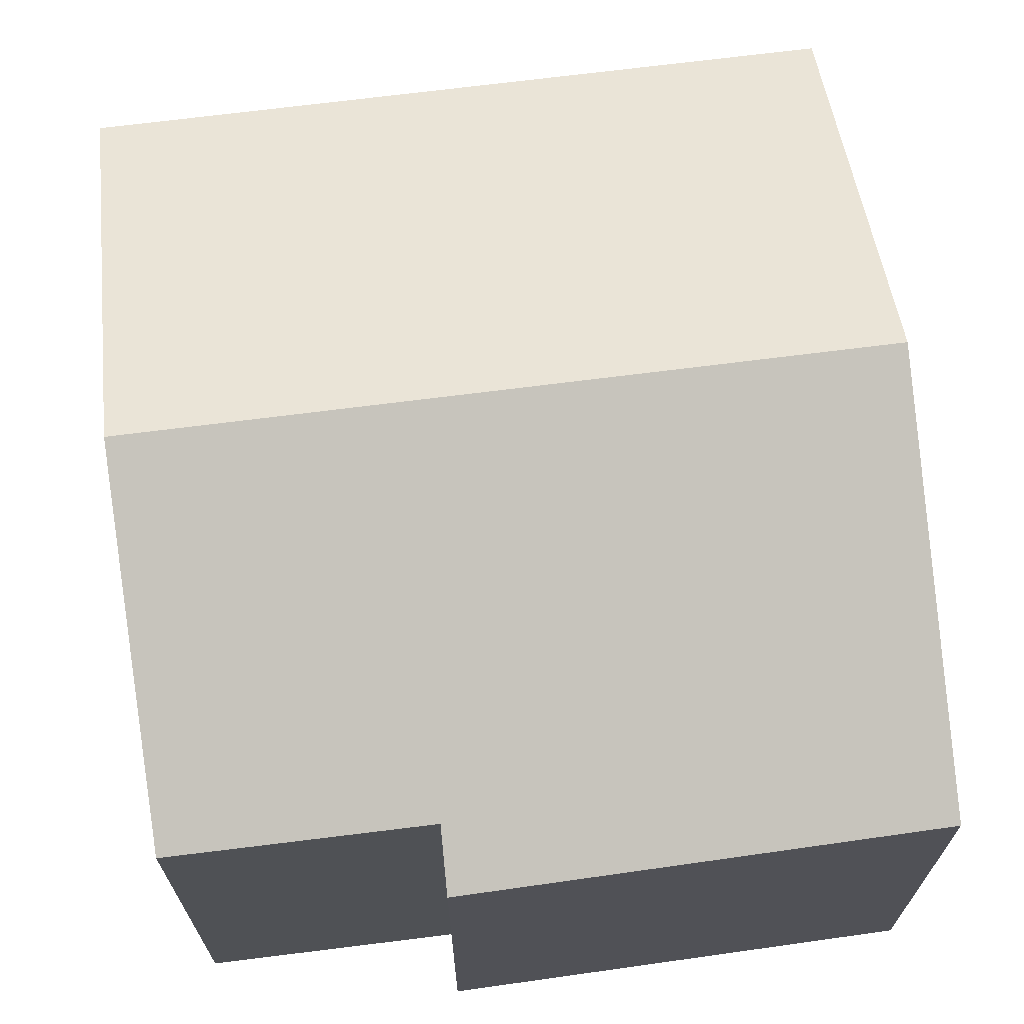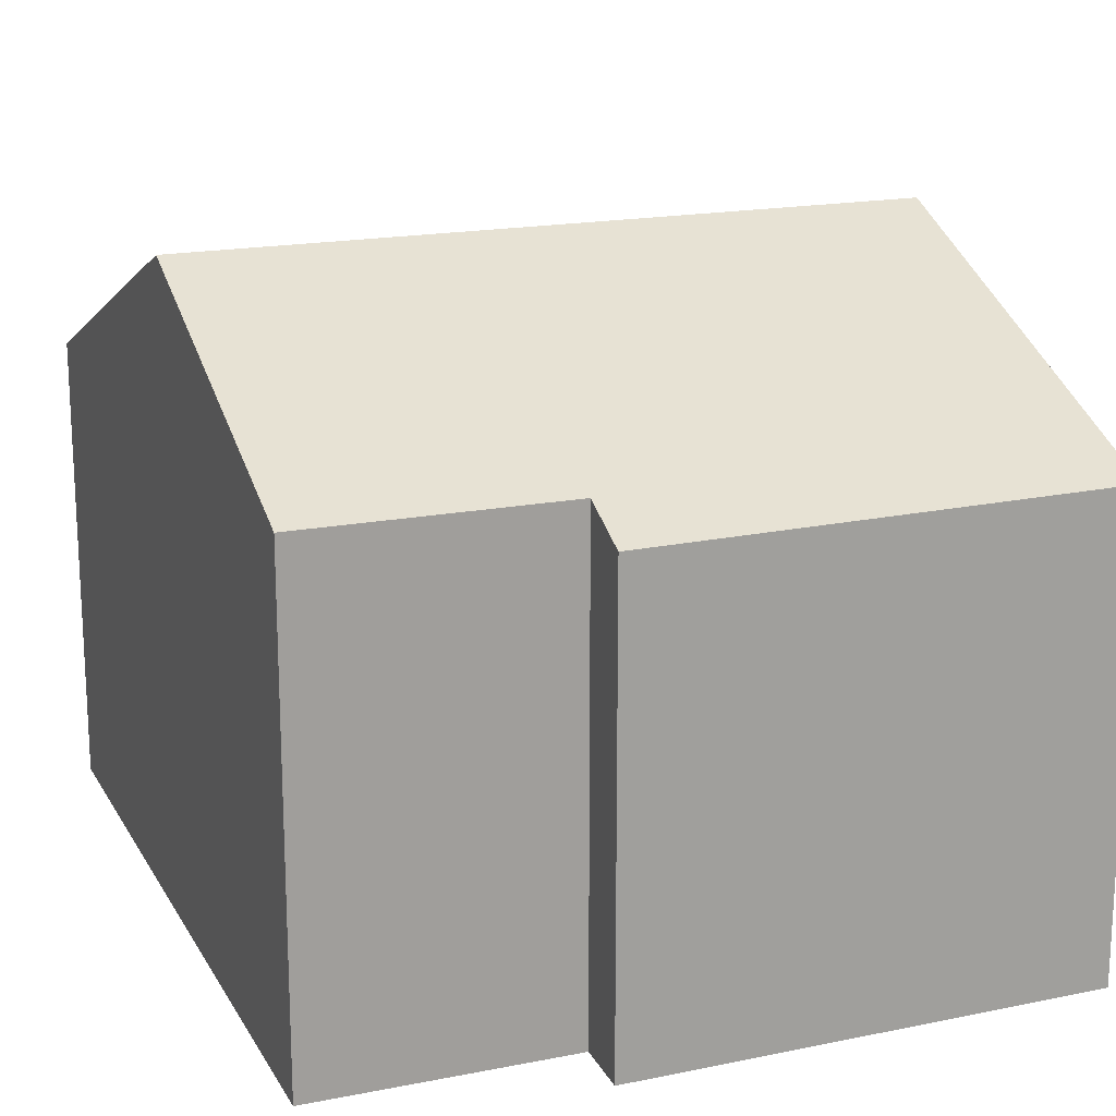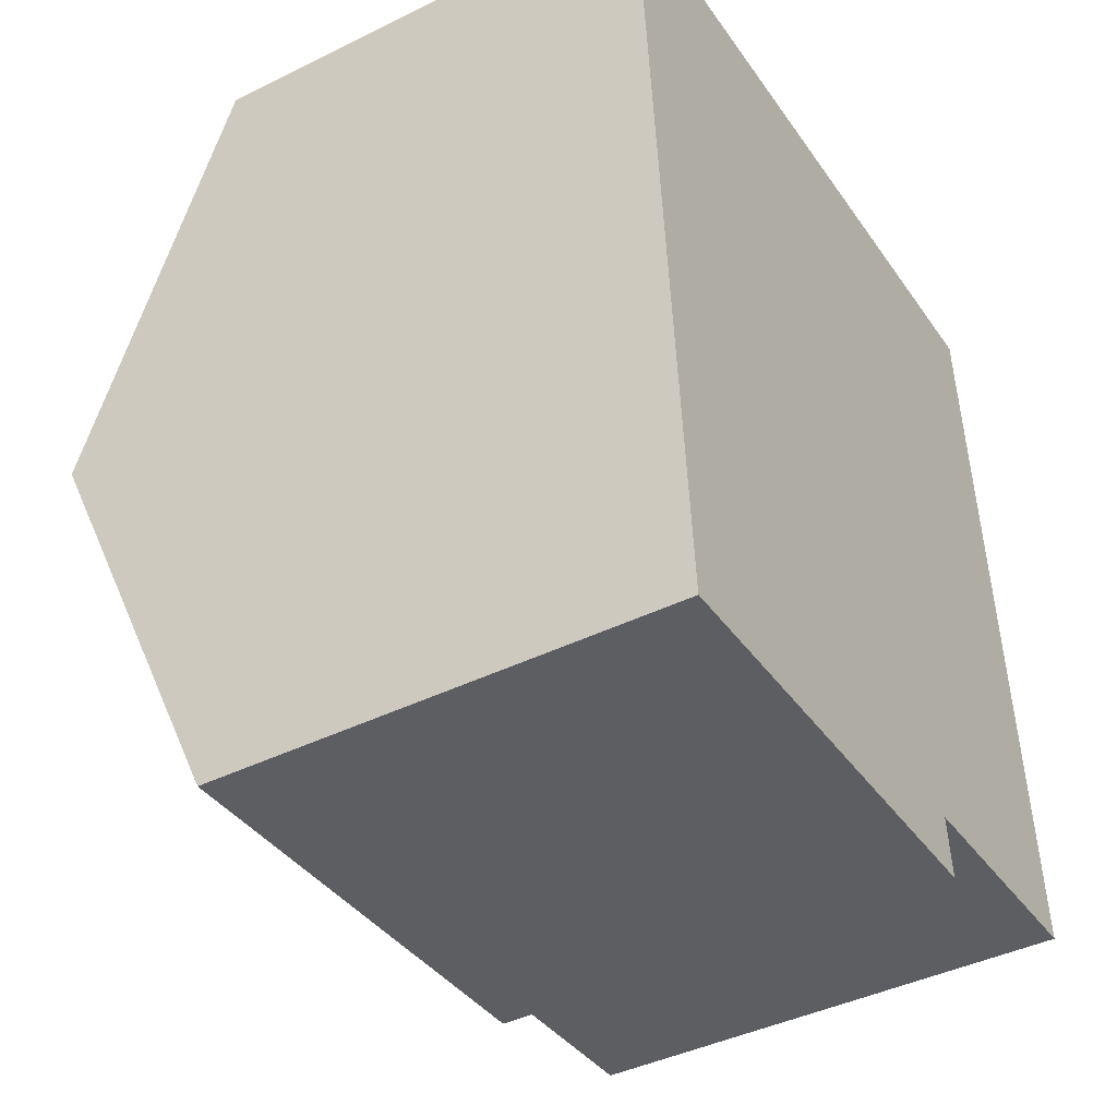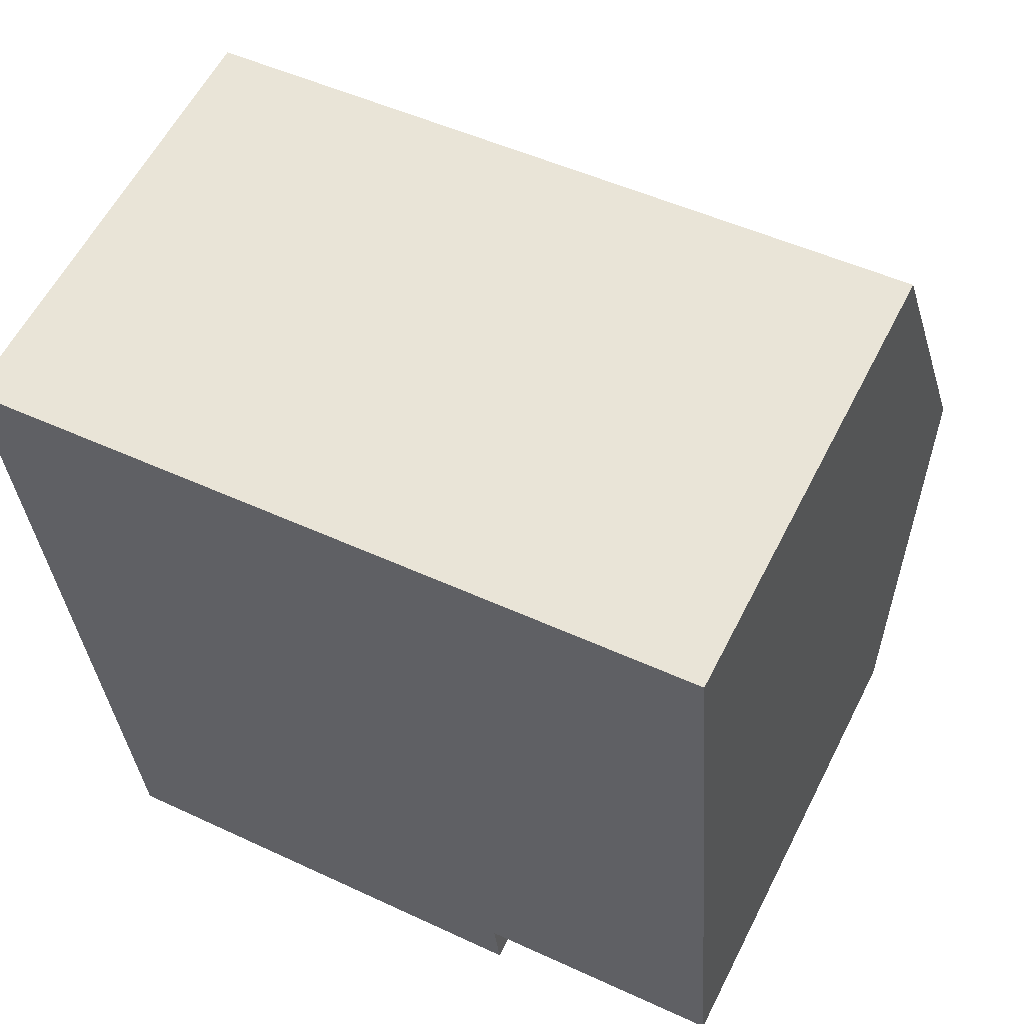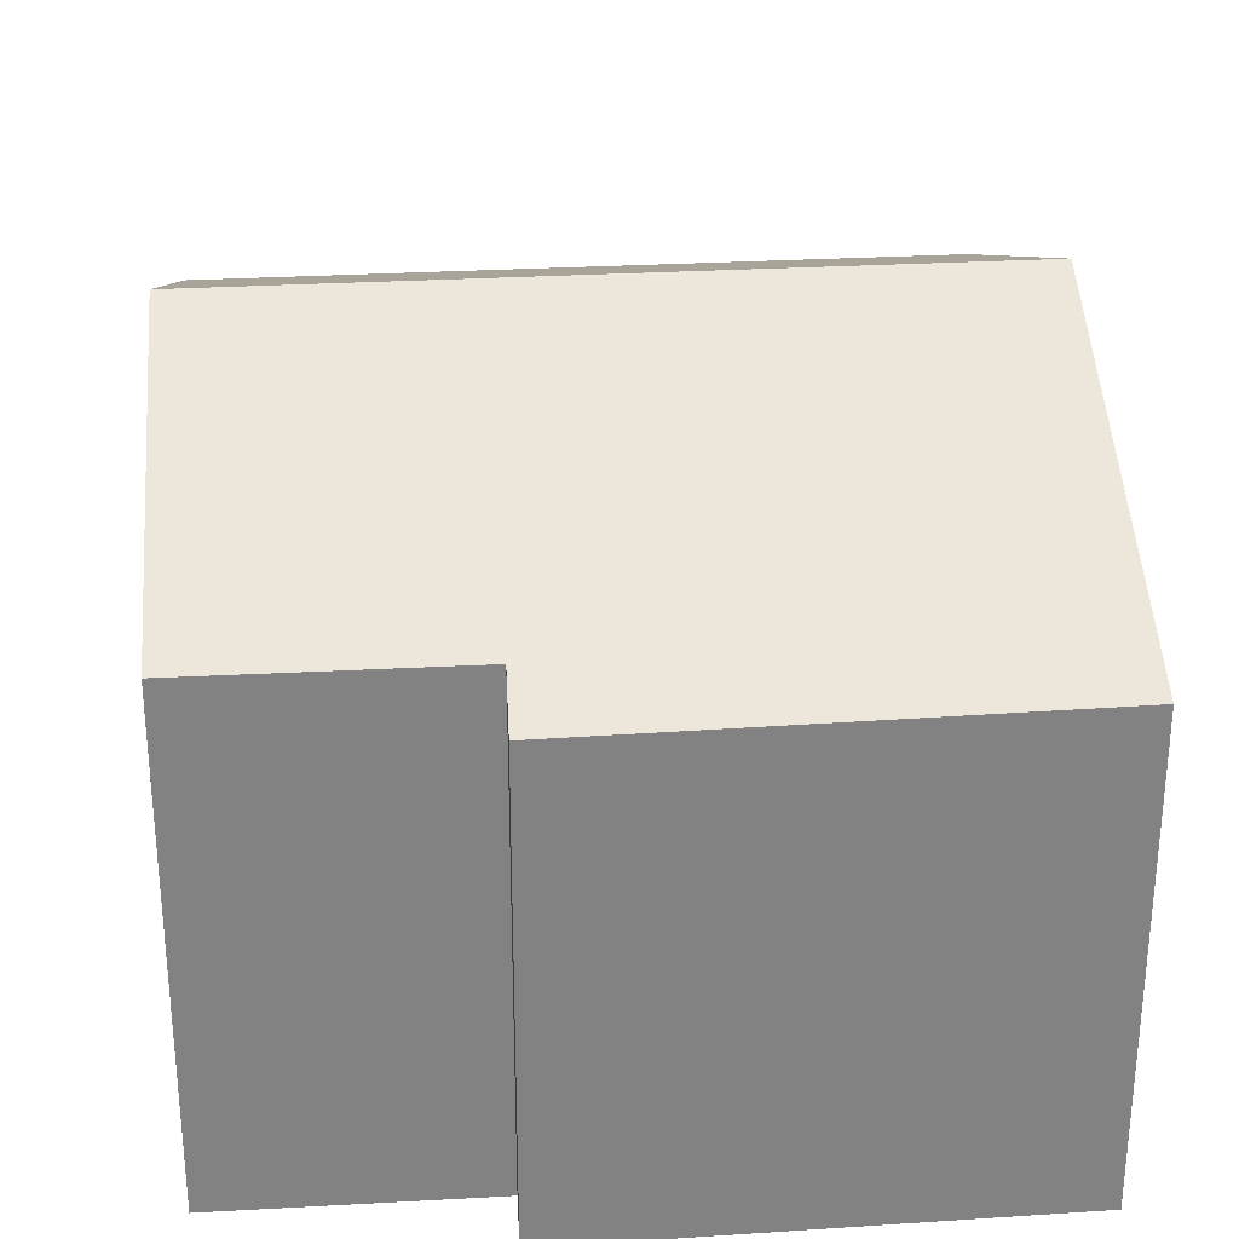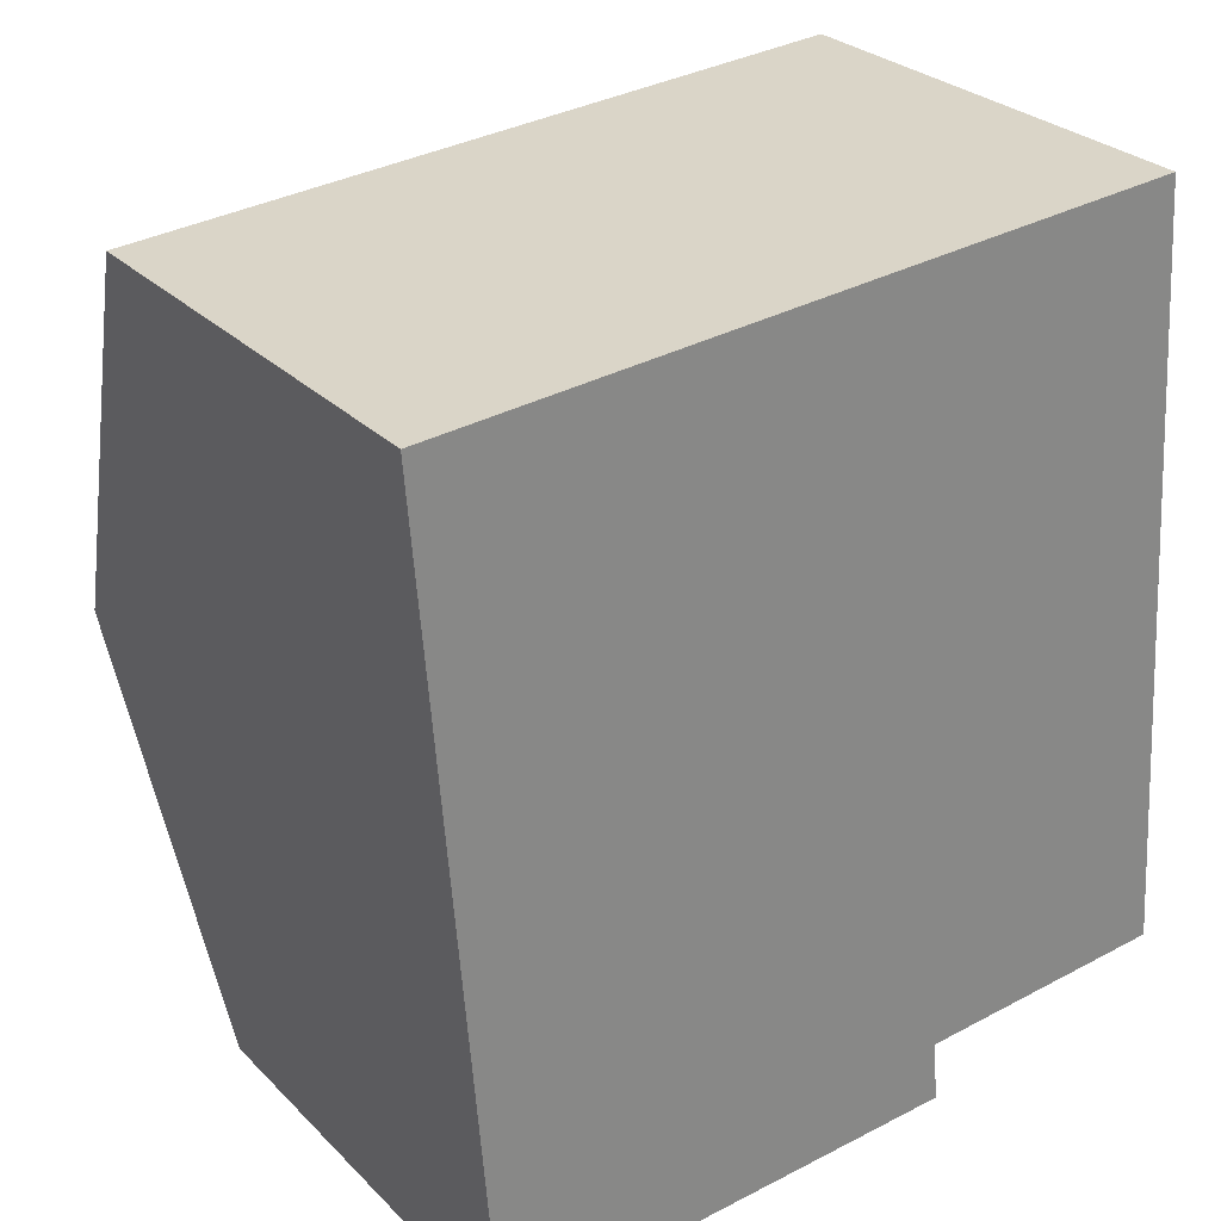
<metadata>
{"format":"obj","ext":"obj","renderer":"f3d","projection":"perspective","resolution":1024,"background":"white","views":[{"elev":68.9,"azim":168.4,"up":"+Y"},{"elev":18.0,"azim":154.5,"up":"+Y"},{"elev":-42.2,"azim":-59.4,"up":"+Z"},{"elev":58.9,"azim":26.8,"up":"+Z"},{"elev":29.6,"azim":170.9,"up":"+Y"},{"elev":28.1,"azim":-34.6,"up":"+Z"}]}
</metadata>
<code>
v  0.578 11.1 -7.275
v  12.85 8.111 0.957
v  13.39 11.1 -6.321
v  0 8.111 4.967e-16
v  1.15 8.145 -14.46
v  9.334 8.553 -12.86
v  9.445 8.104 -13.95
v  13.84 8.56 -12.51
v  1.15 8.857e-16 -14.46
v  9.445 8.541e-16 -13.95
v  13.84 7.657e-16 -12.51
v  9.334 7.874e-16 -12.86
v  0.578 4.455e-16 -7.275
v  0 0 0
v  12.85 -5.86e-17 0.957
v  13.39 3.87e-16 -6.321
g defaultobject
f 1 2 3
f 2 1 4
f 5 6 7
f 6 5 3
f 3 5 1
f 3 8 6
f 7 9 5
f 9 7 10
f 11 6 8
f 6 11 12
f 9 1 5
f 1 9 4
f 4 9 13
f 4 13 14
f 14 2 4
f 2 14 15
f 15 3 2
f 3 15 8
f 8 15 16
f 8 16 11
f 12 7 6
f 7 12 10
f 13 15 14
f 15 13 9
f 15 9 12
f 12 9 10
f 15 12 16
f 11 16 12

</code>
